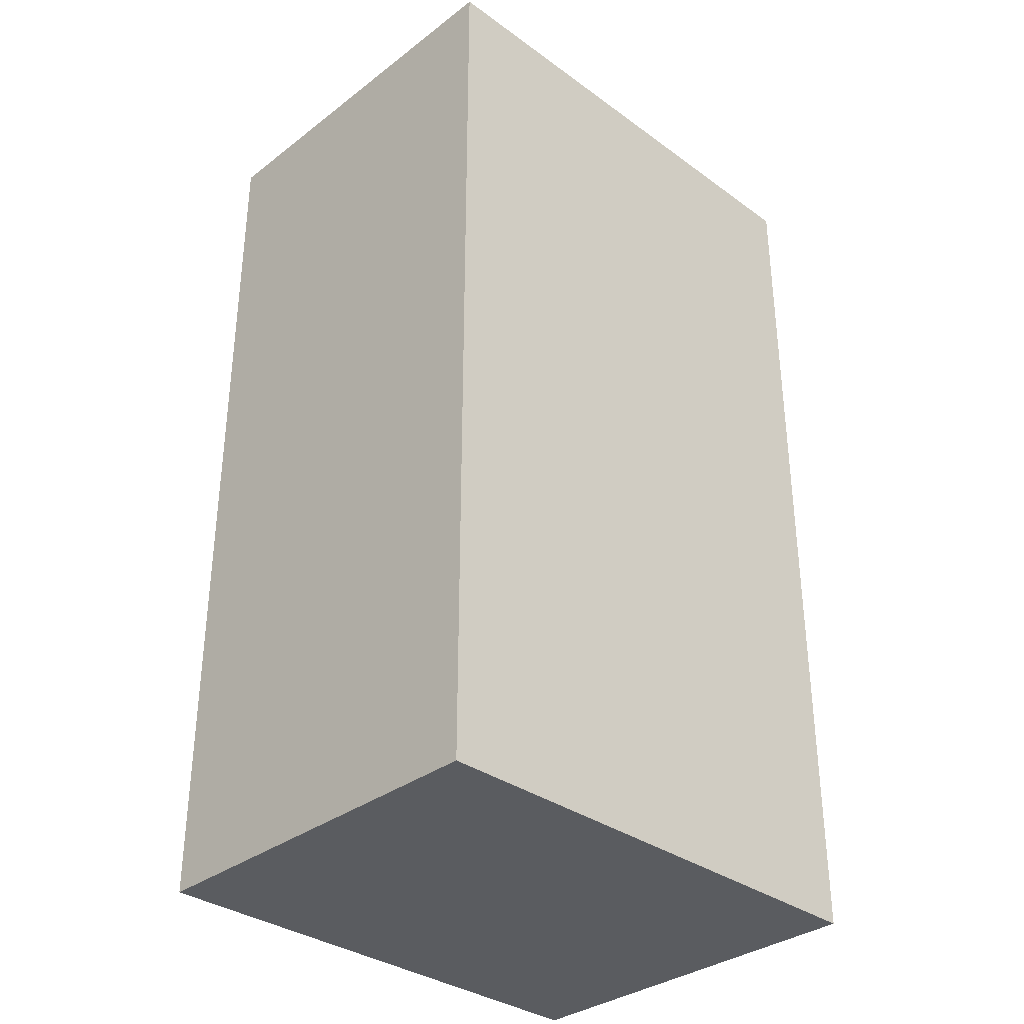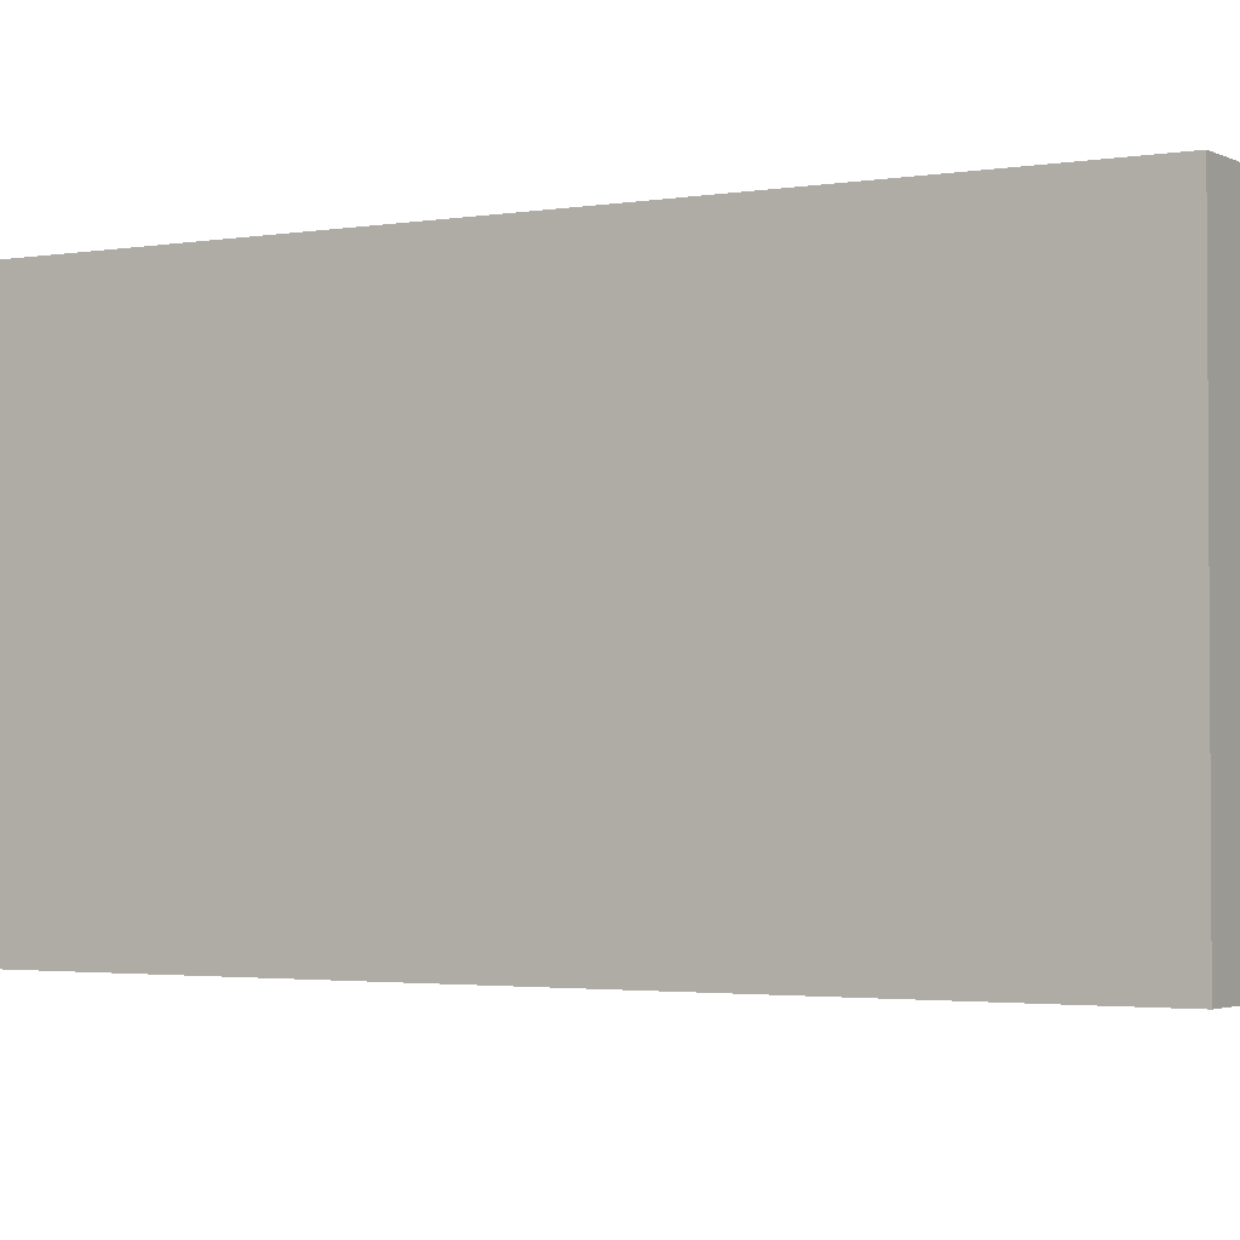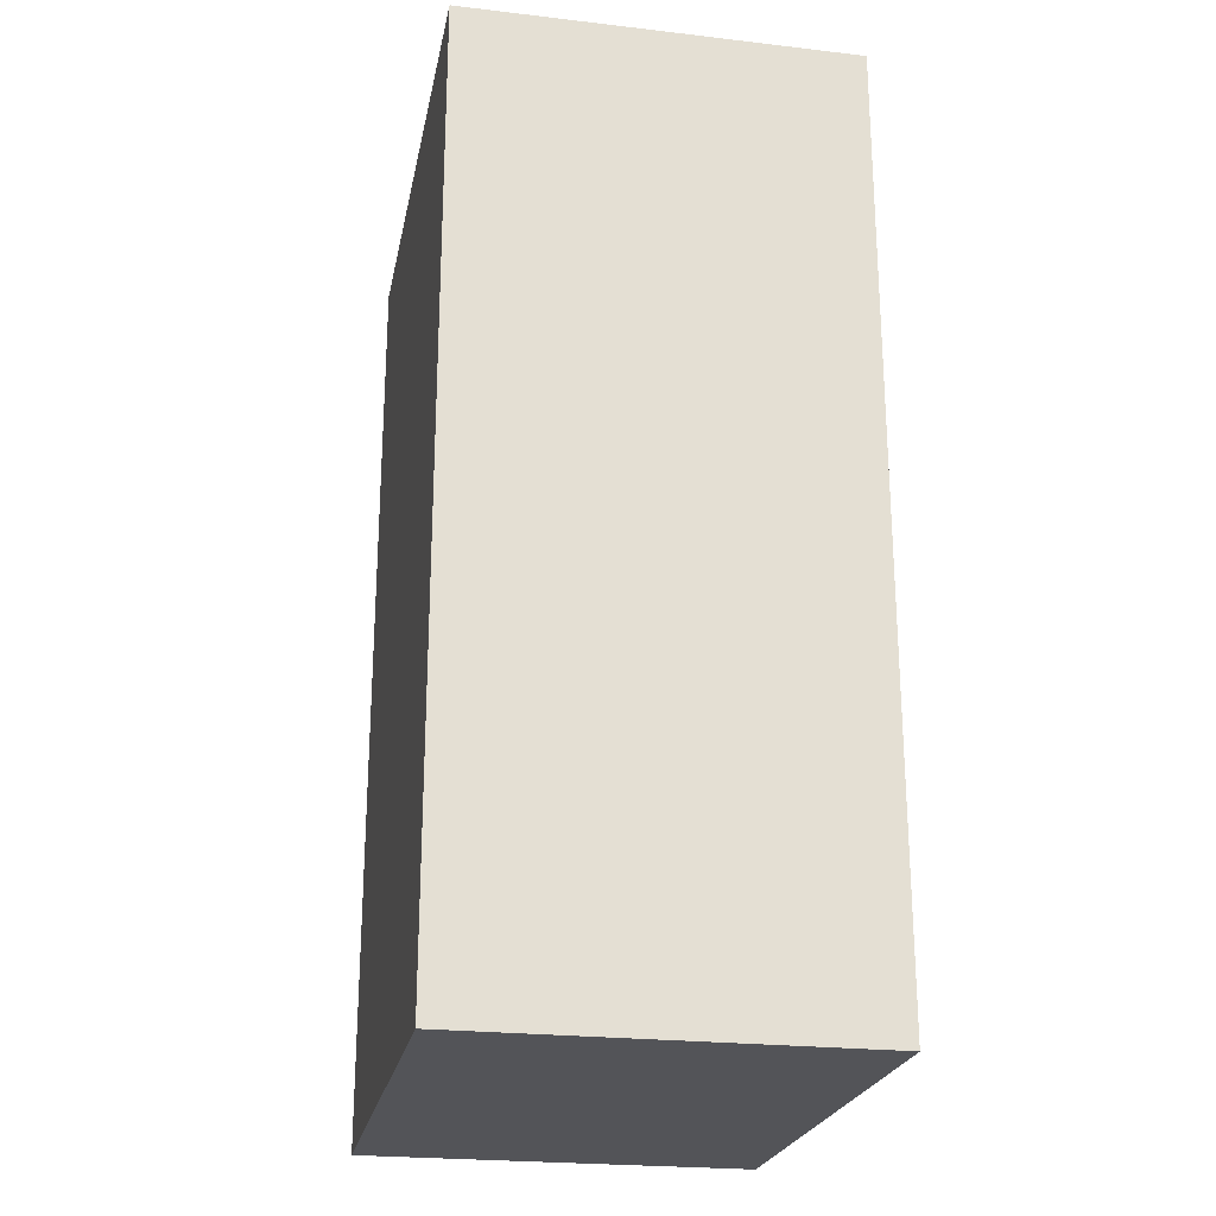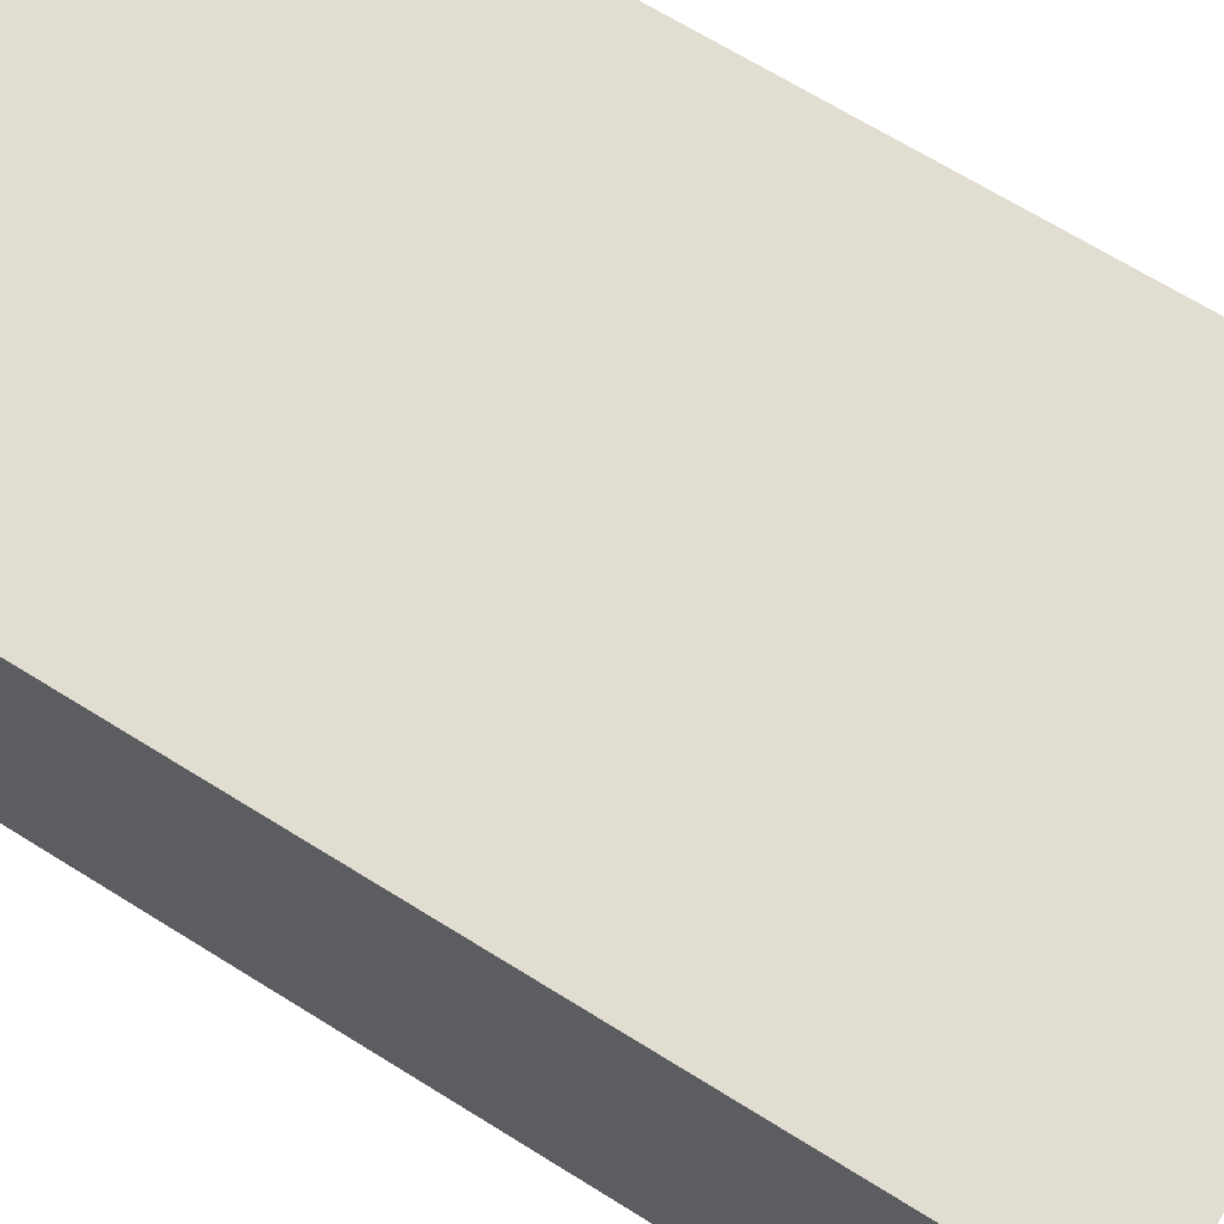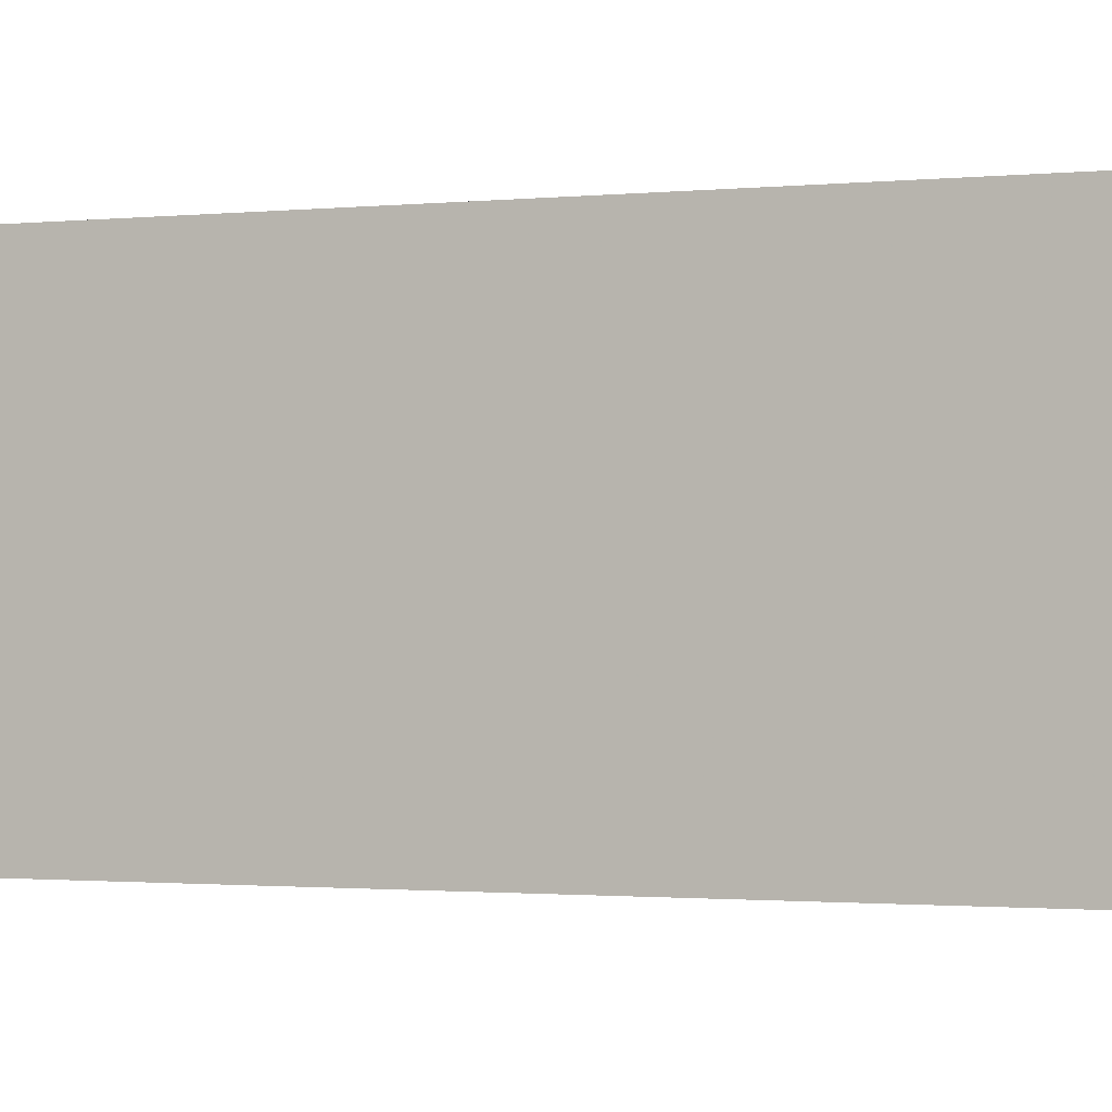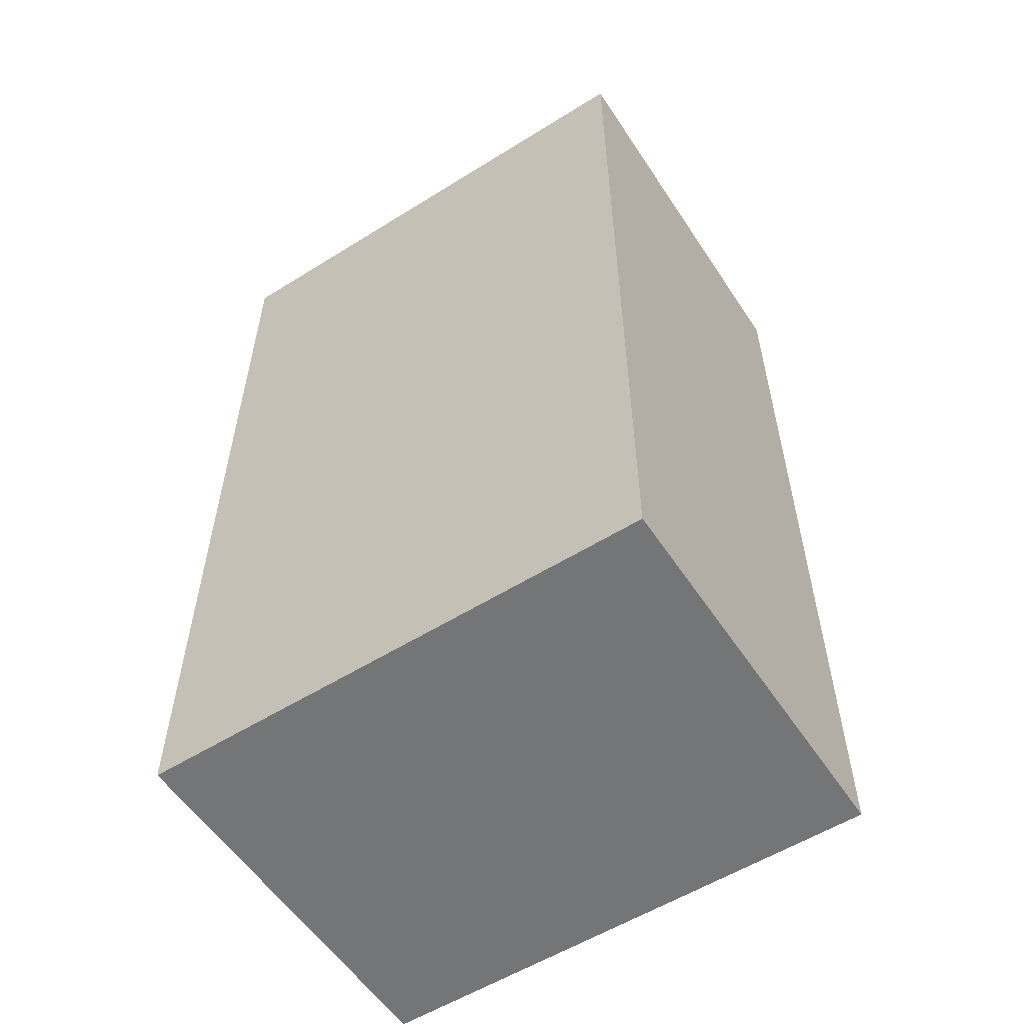
<metadata>
{"format":"obj","ext":"obj","renderer":"f3d","projection":"perspective","resolution":1024,"background":"white","views":[{"elev":-33.9,"azim":135.7,"up":"+Z"},{"elev":-2.4,"azim":121.1,"up":"+Y"},{"elev":-23.6,"azim":79.0,"up":"+Z"},{"elev":68.4,"azim":121.9,"up":"+Y"},{"elev":-1.3,"azim":110.8,"up":"+Y"},{"elev":-56.4,"azim":33.1,"up":"+Z"}]}
</metadata>
<code>
o Speaker.005_Sphere.006
v -0.03505 0.05817 -0.2538
v -0.03505 0.05817 0.01336
v -0.03505 0.17 -0.2538
v -0.03505 0.17 0.01336
v 0.1116 0.05817 -0.2538
v 0.1116 0.05817 0.01336
v 0.1116 0.17 -0.2538
v 0.1116 0.17 0.01336
f 1 2 4 3
f 5 7 8 6
f 4 8 7 3
f 1 5 6 2
f 2 6 8 4
f 3 7 5 1

</code>
